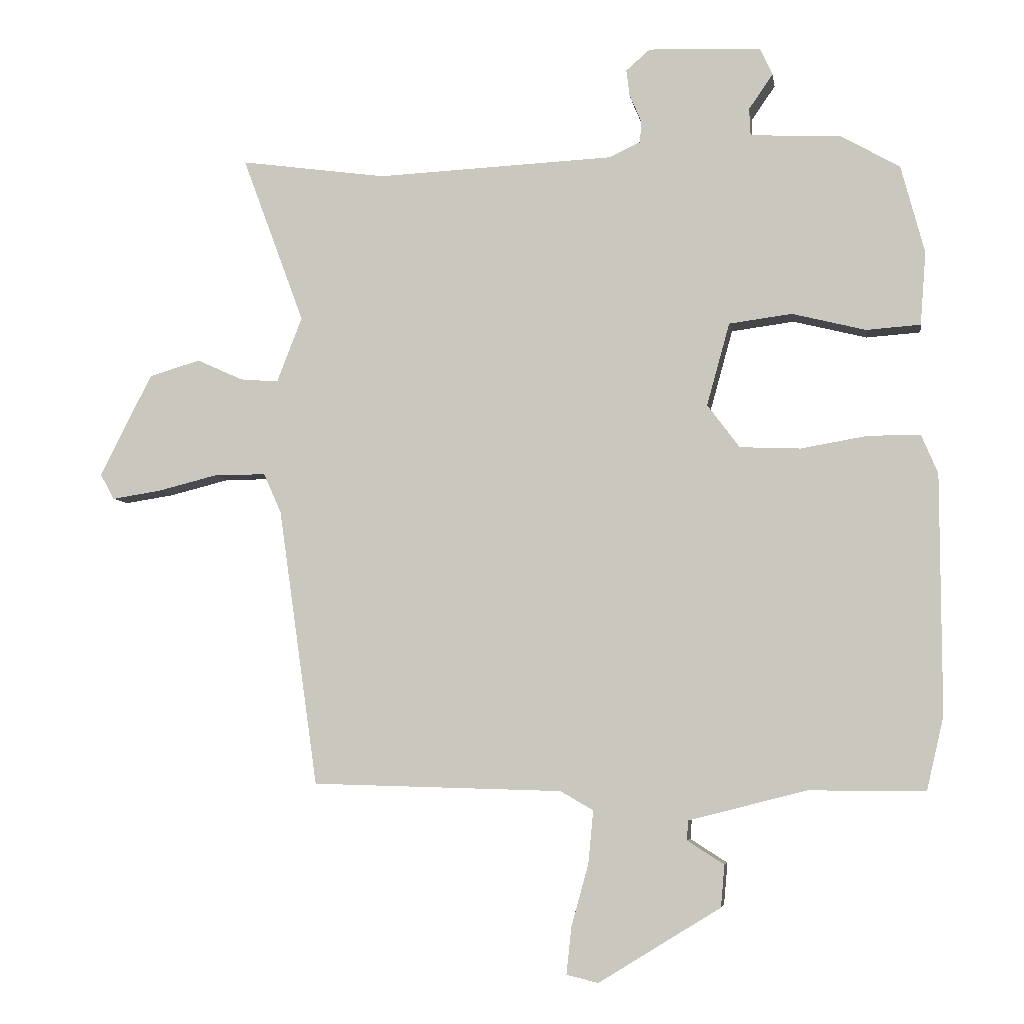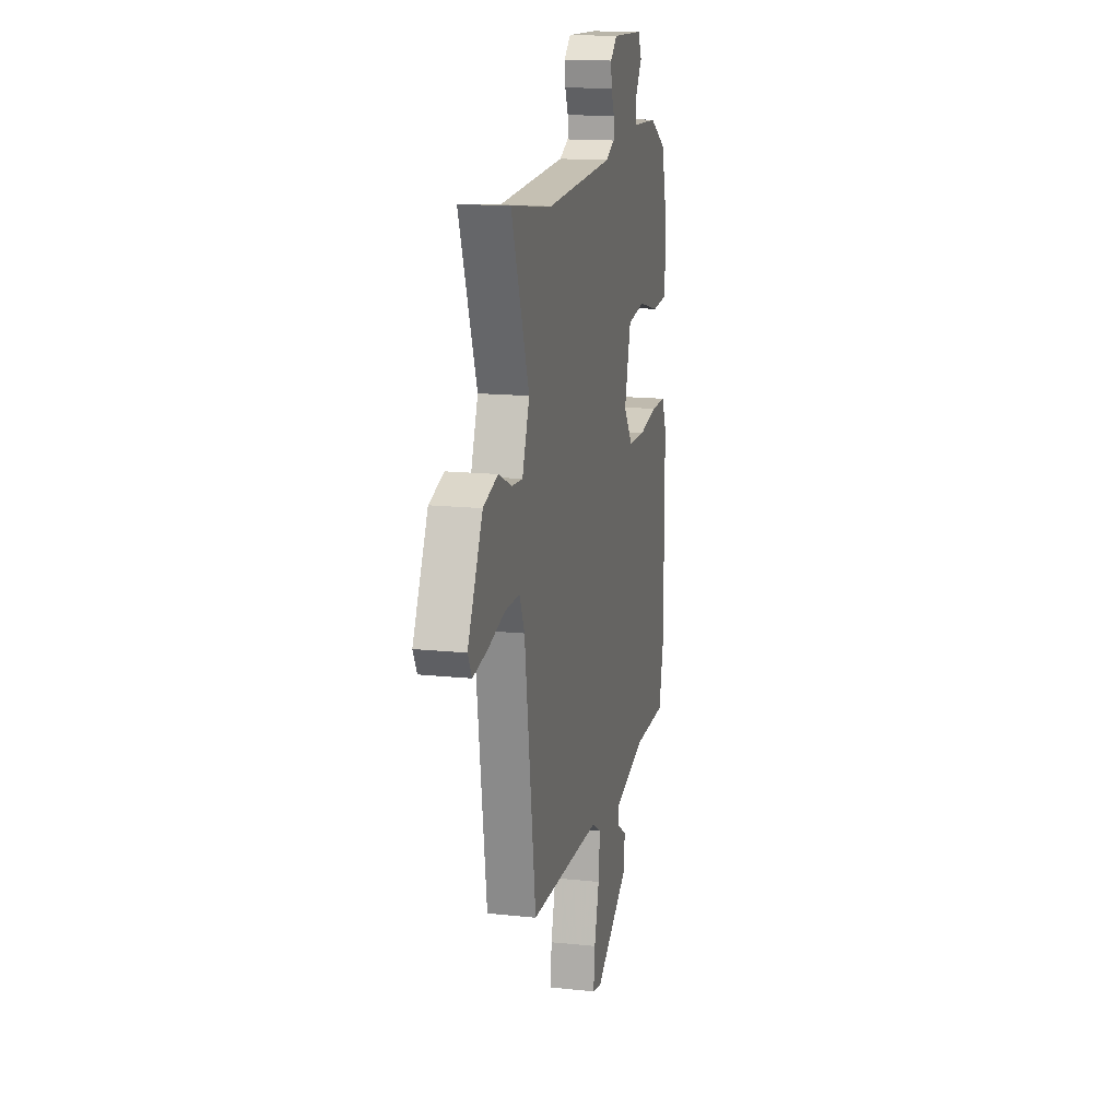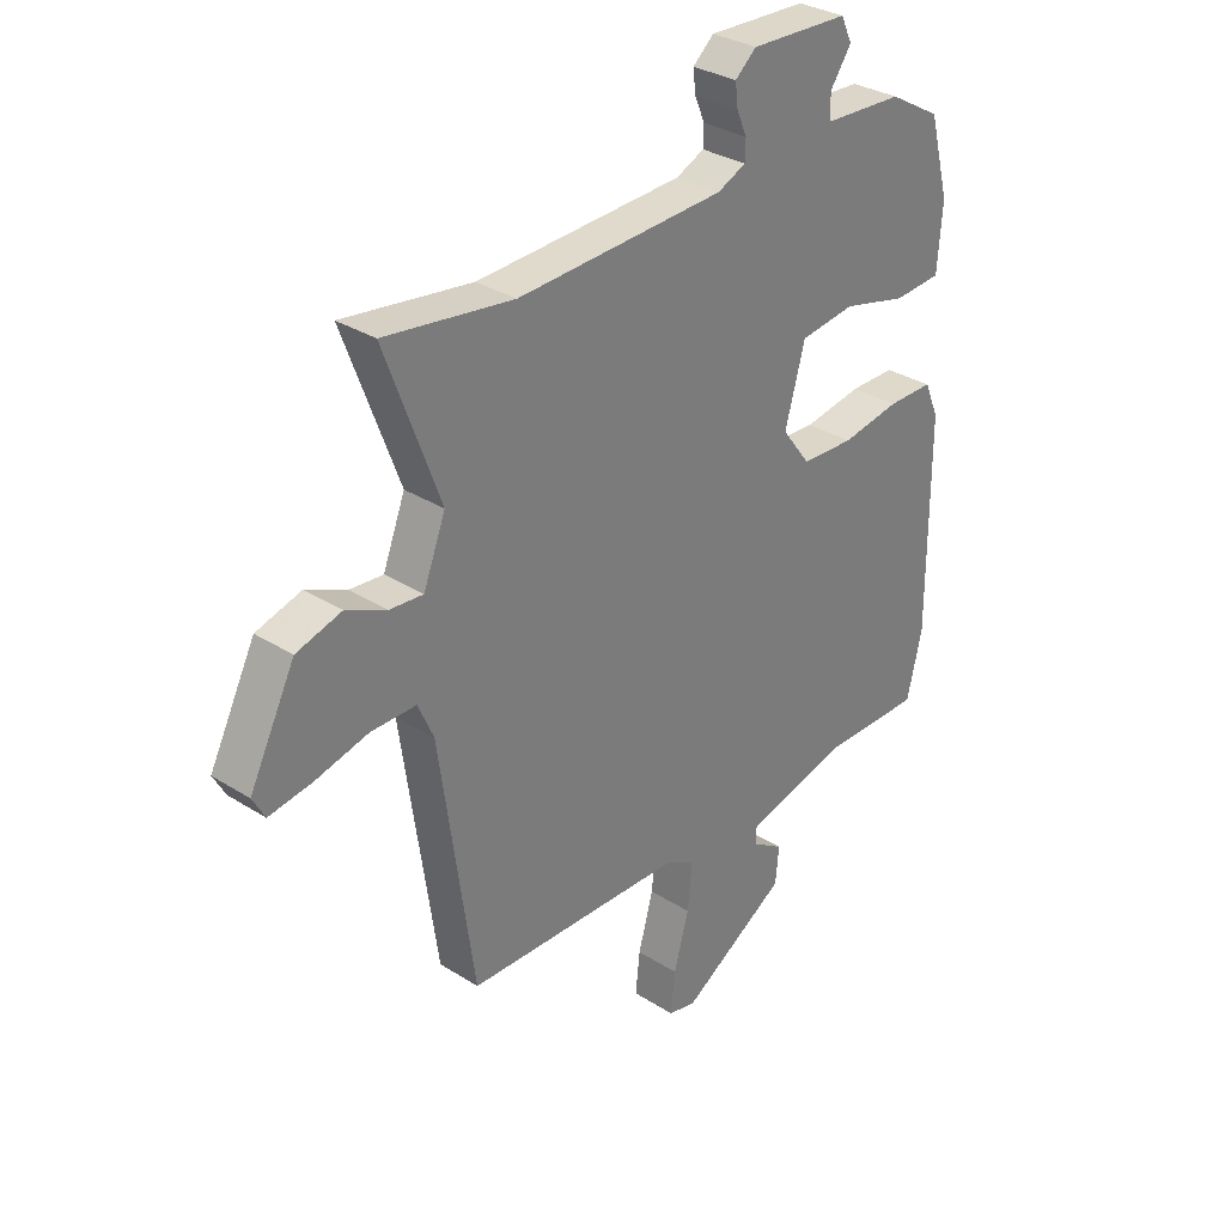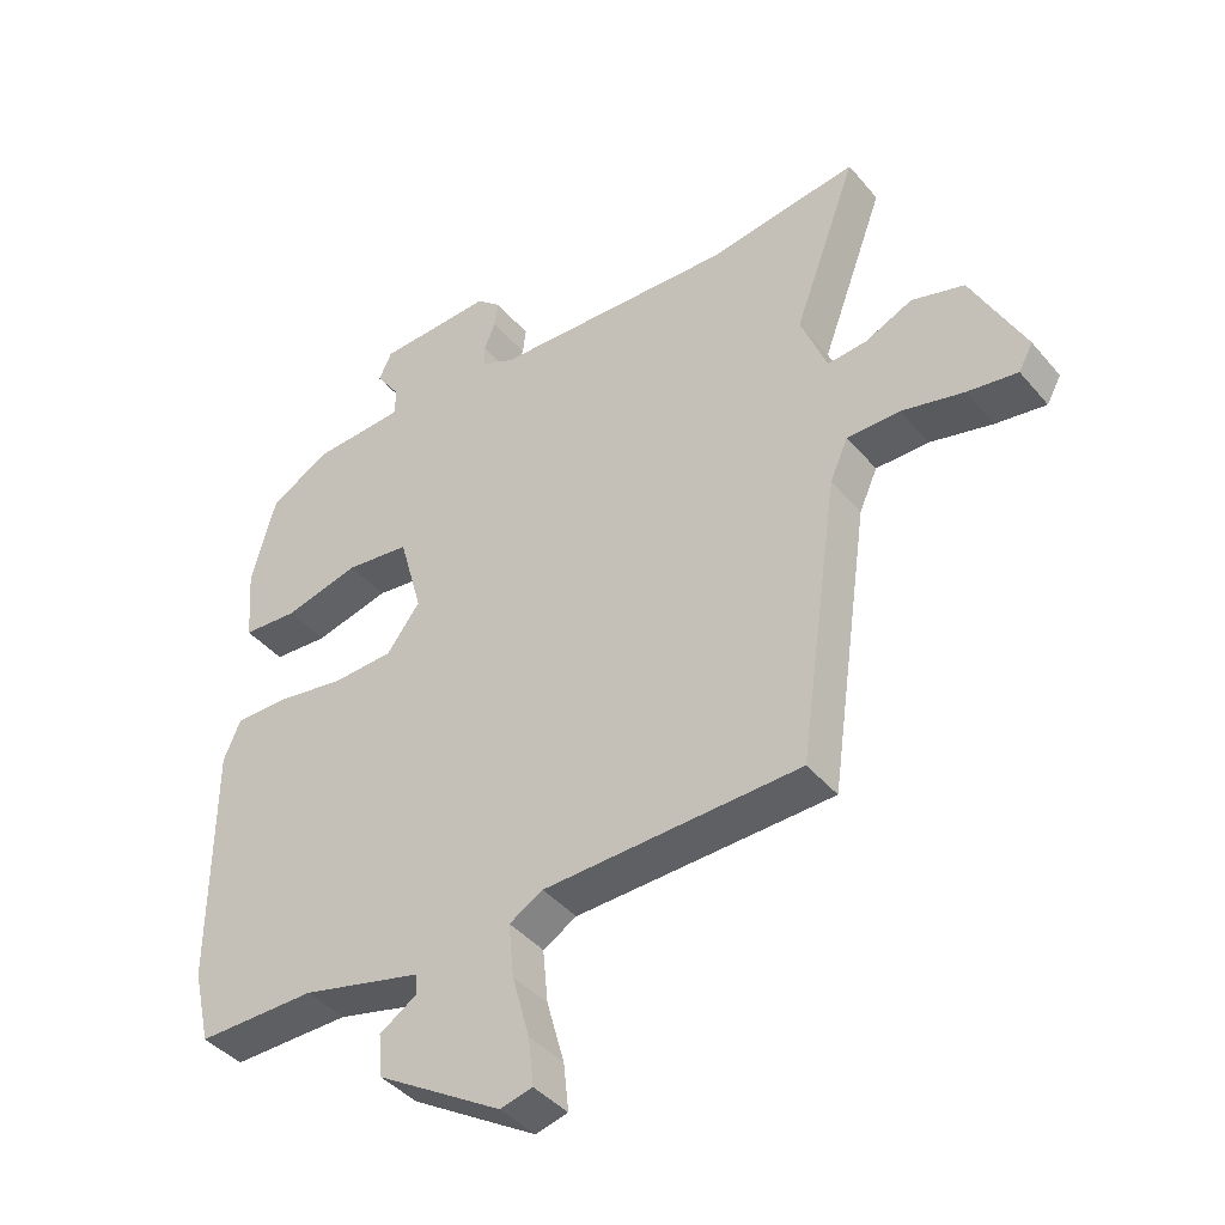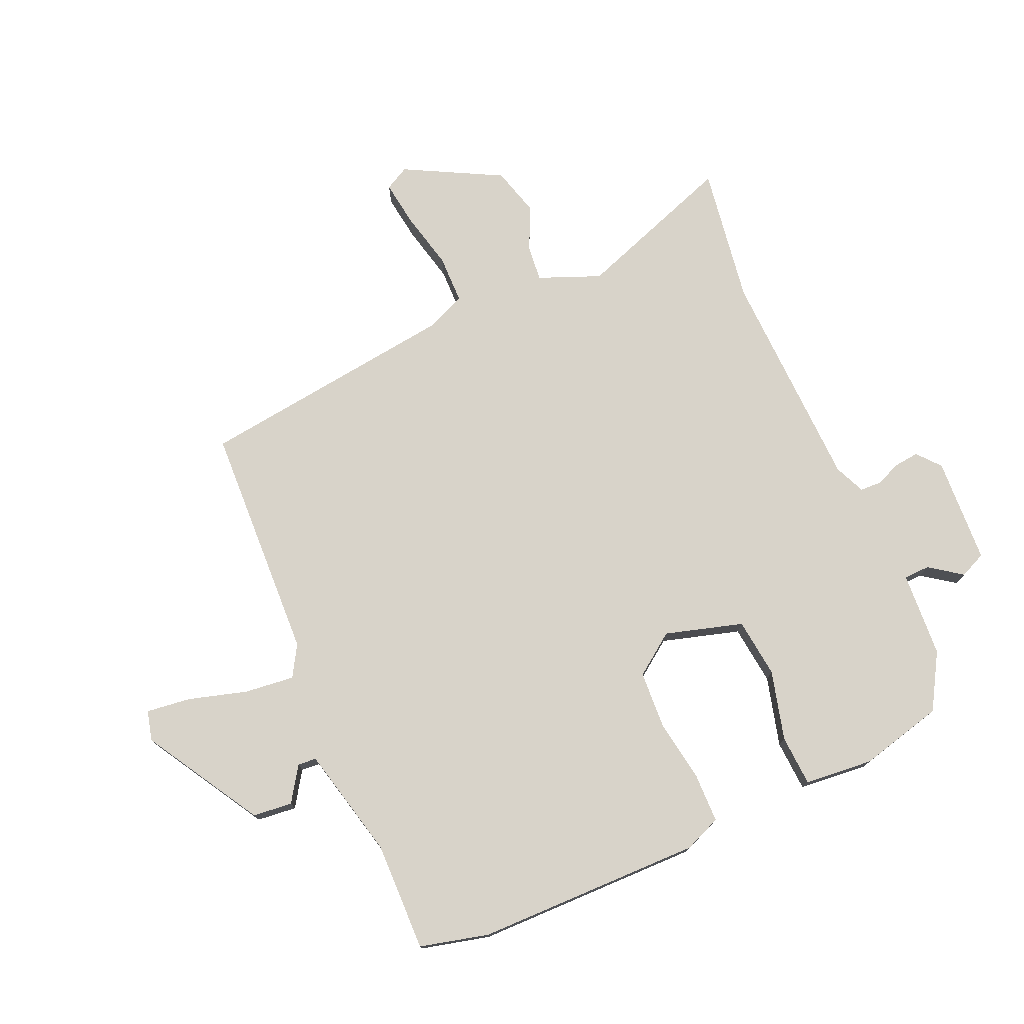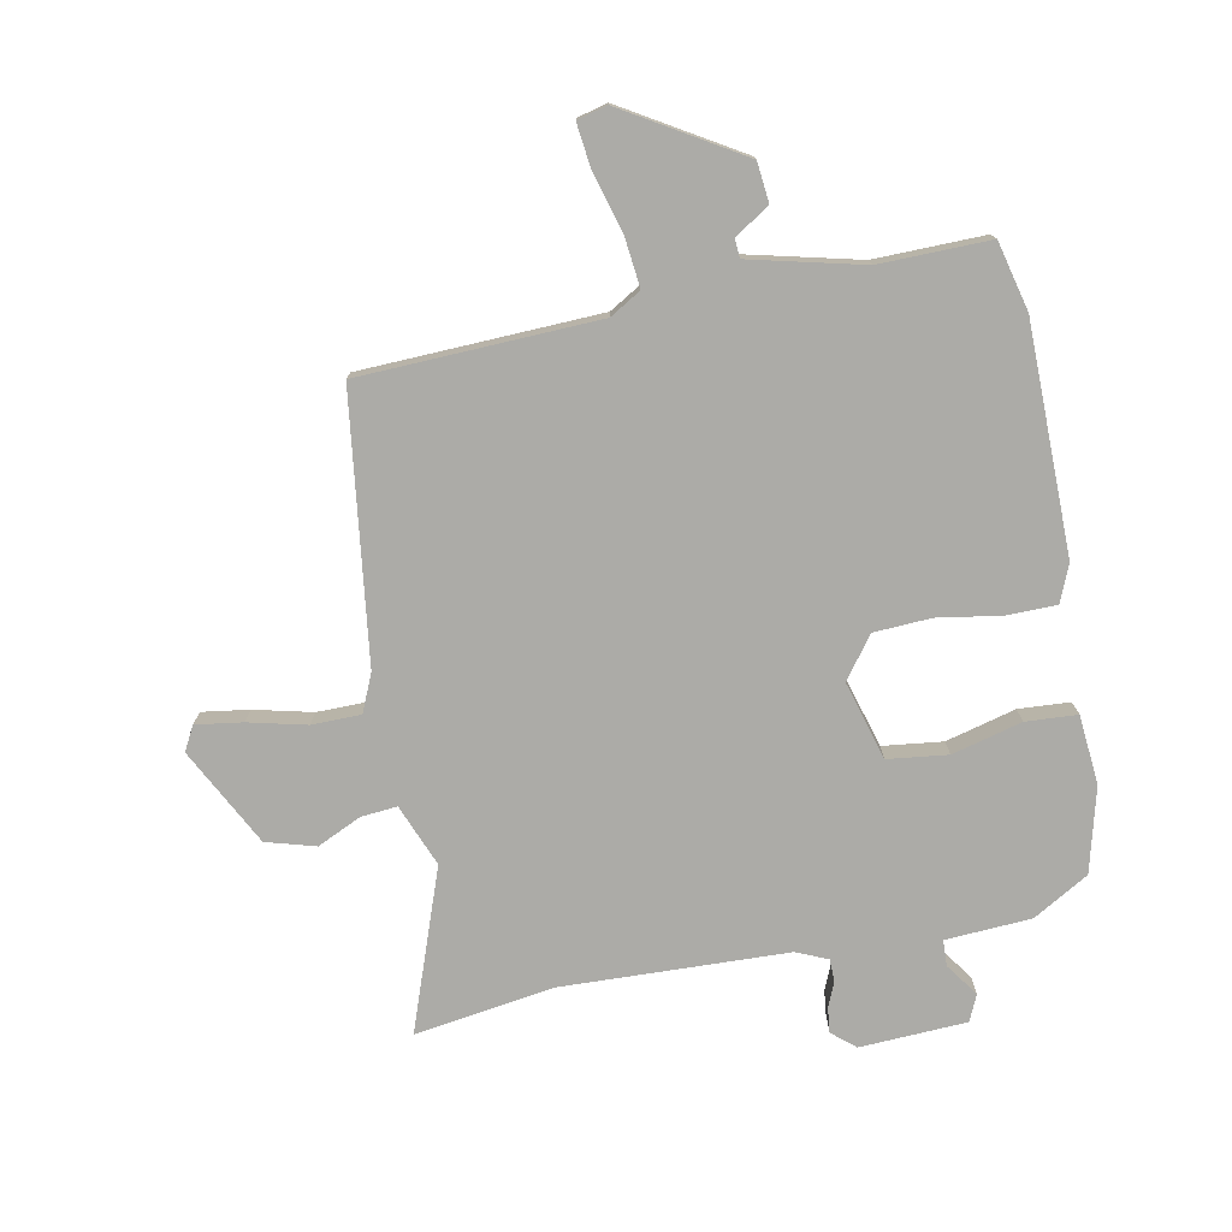
<metadata>
{"format":"obj","ext":"obj","renderer":"f3d","projection":"perspective","resolution":1024,"background":"white","views":[{"elev":-5.8,"azim":-171.1,"up":"+Z"},{"elev":15.6,"azim":102.5,"up":"+Z"},{"elev":31.7,"azim":131.9,"up":"+Z"},{"elev":-41.8,"azim":36.4,"up":"+Z"},{"elev":75.8,"azim":-112.9,"up":"+Y"},{"elev":-76.2,"azim":-168.4,"up":"+Y"}]}
</metadata>
<code>
v 0.365 0.07 0.481
v 0.596 0.07 0.513
v 0.498 0.07 0.249
v 0.538 0.07 0.146
v 0.598 0.07 0.151
v 0.671 0.07 0.184
v 0.752 0.07 0.16
v 0.834 0.07 -0.002
v 0.812 0.07 -0.042
v 0.735 0.07 -0.03
v 0.639 0.07 -0.006
v 0.558 0.07 -0.006
v 0.53 0.07 -0.069
v 0.468 0.07 -0.506
v 0.073 0.07 -0.517
v 0.021 0.07 -0.547
v 0.029 0.07 -0.63
v 0.056 0.07 -0.728
v 0.064 0.07 -0.802
v 0.014 0.07 -0.814
v -0.178 0.07 -0.696
v -0.184 0.07 -0.63
v -0.126 0.07 -0.593
v -0.128 0.07 -0.562
v -0.314 0.07 -0.515
v -0.496 0.07 -0.516
v -0.523 0.07 -0.401
v -0.522 0.07 -0.024
v -0.496 0.07 0.037
v -0.414 0.07 0.037
v -0.309 0.07 0.019
v -0.214 0.07 0.023
v -0.163 0.07 0.091
v -0.199 0.07 0.221
v -0.298 0.07 0.234
v -0.414 0.07 0.205
v -0.499 0.07 0.211
v -0.508 0.07 0.326
v -0.471 0.07 0.465
v -0.378 0.07 0.518
v -0.236 0.07 0.525
v -0.234 0.07 0.568
v -0.272 0.07 0.623
v -0.252 0.07 0.666
v -0.075 0.07 0.673
v -0.037 0.07 0.64
v -0.042 0.07 0.599
v -0.06 0.07 0.557
v -0.059 0.07 0.521
v -0.008 0.07 0.498
v 0.365 0 0.481
v 0.596 0 0.513
v 0.498 0 0.249
v 0.538 0 0.146
v 0.598 0 0.151
v 0.671 0 0.184
v 0.752 0 0.16
v 0.834 0 -0.002
v 0.812 0 -0.042
v 0.735 0 -0.03
v 0.639 0 -0.006
v 0.558 0 -0.006
v 0.53 0 -0.069
v 0.468 0 -0.506
v 0.073 0 -0.517
v 0.021 0 -0.547
v 0.029 0 -0.63
v 0.056 0 -0.728
v 0.064 0 -0.802
v 0.014 0 -0.814
v -0.178 0 -0.696
v -0.184 0 -0.63
v -0.126 0 -0.593
v -0.128 0 -0.562
v -0.314 0 -0.515
v -0.496 0 -0.516
v -0.523 0 -0.401
v -0.522 0 -0.024
v -0.496 0 0.037
v -0.414 0 0.037
v -0.309 0 0.019
v -0.214 0 0.023
v -0.163 0 0.091
v -0.199 0 0.221
v -0.298 0 0.234
v -0.414 0 0.205
v -0.499 0 0.211
v -0.508 0 0.326
v -0.471 0 0.465
v -0.378 0 0.518
v -0.236 0 0.525
v -0.234 0 0.568
v -0.272 0 0.623
v -0.252 0 0.666
v -0.075 0 0.673
v -0.037 0 0.64
v -0.042 0 0.599
v -0.06 0 0.557
v -0.059 0 0.521
v -0.008 0 0.498
f 45 46 47 48
f 45 48 49
f 42 43 44 45
f 41 42 45 49
f 40 41 49 50
f 38 39 40 50
f 35 36 37 38
f 34 35 38 50
f 28 29 30 31
f 28 31 32
f 25 26 27 28
f 24 25 28 32
f 20 21 22 23
f 20 23 24
f 17 18 19 20
f 16 17 20 24
f 15 16 24 32
f 13 14 15 32
f 8 9 10 11
f 8 11 12
f 5 6 7 8
f 4 5 8 12
f 3 4 12 13
f 1 2 3
f 33 34 50 1
f 13 32 33
f 1 3 13 33
f 98 97 96 95
f 99 98 95
f 95 94 93 92
f 99 95 92 91
f 100 99 91 90
f 100 90 89 88
f 88 87 86 85
f 100 88 85 84
f 81 80 79 78
f 82 81 78
f 78 77 76 75
f 82 78 75 74
f 73 72 71 70
f 74 73 70
f 70 69 68 67
f 74 70 67 66
f 82 74 66 65
f 82 65 64 63
f 61 60 59 58
f 62 61 58
f 58 57 56 55
f 62 58 55 54
f 63 62 54 53
f 53 52 51
f 51 100 84 83
f 83 82 63
f 83 63 53 51
f 1 51 52 2
f 2 52 53 3
f 3 53 54 4
f 4 54 55 5
f 5 55 56 6
f 6 56 57 7
f 7 57 58 8
f 8 58 59 9
f 9 59 60 10
f 10 60 61 11
f 11 61 62 12
f 12 62 63 13
f 13 63 64 14
f 14 64 65 15
f 15 65 66 16
f 16 66 67 17
f 17 67 68 18
f 18 68 69 19
f 19 69 70 20
f 20 70 71 21
f 21 71 72 22
f 22 72 73 23
f 23 73 74 24
f 24 74 75 25
f 25 75 76 26
f 26 76 77 27
f 27 77 78 28
f 28 78 79 29
f 29 79 80 30
f 30 80 81 31
f 31 81 82 32
f 32 82 83 33
f 33 83 84 34
f 34 84 85 35
f 35 85 86 36
f 36 86 87 37
f 37 87 88 38
f 38 88 89 39
f 39 89 90 40
f 40 90 91 41
f 41 91 92 42
f 42 92 93 43
f 43 93 94 44
f 44 94 95 45
f 45 95 96 46
f 46 96 97 47
f 47 97 98 48
f 48 98 99 49
f 49 99 100 50
f 50 100 51 1

</code>
